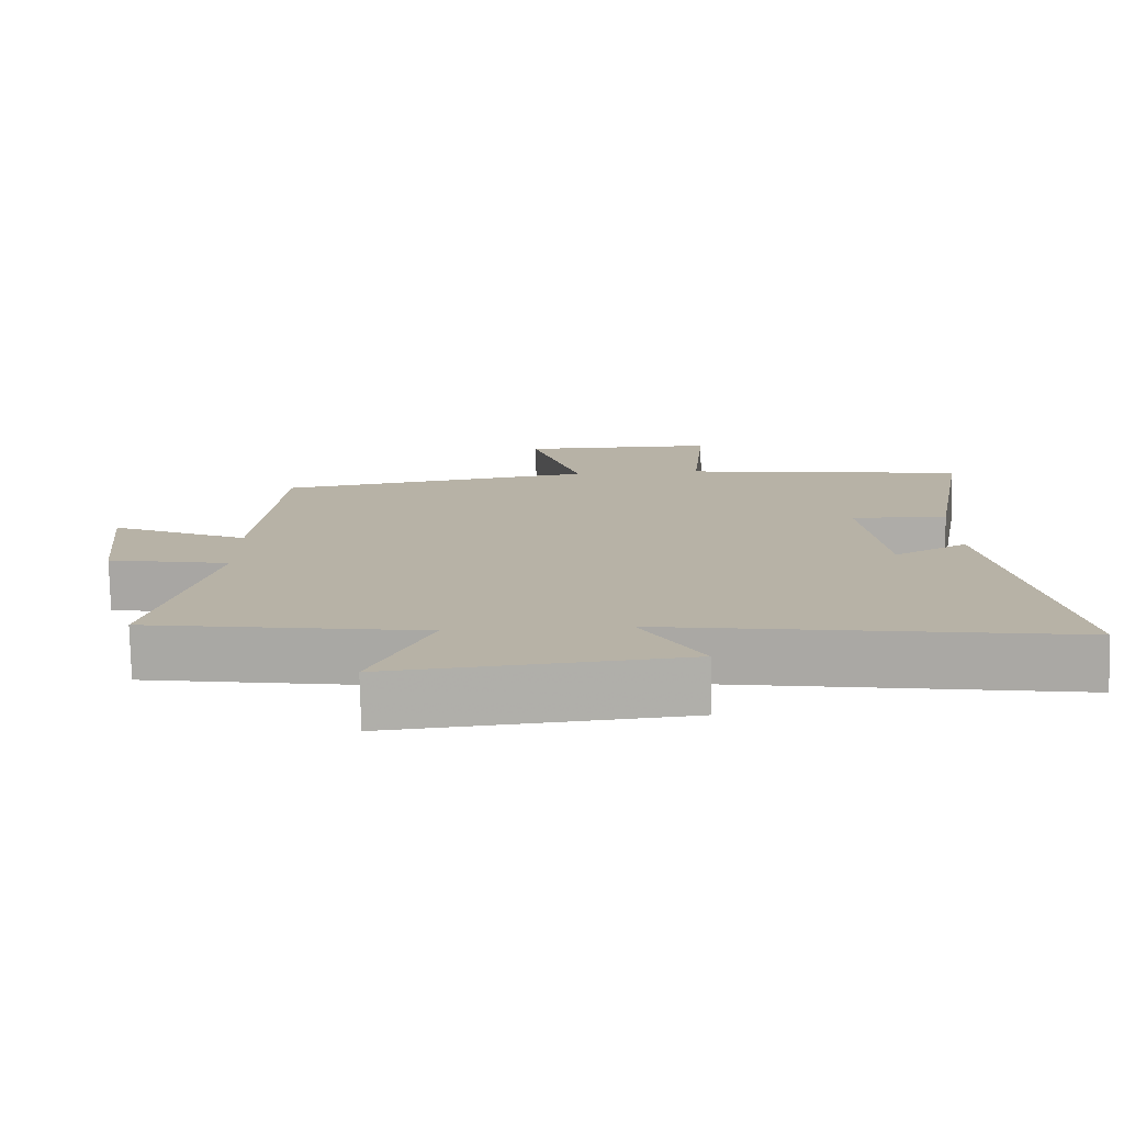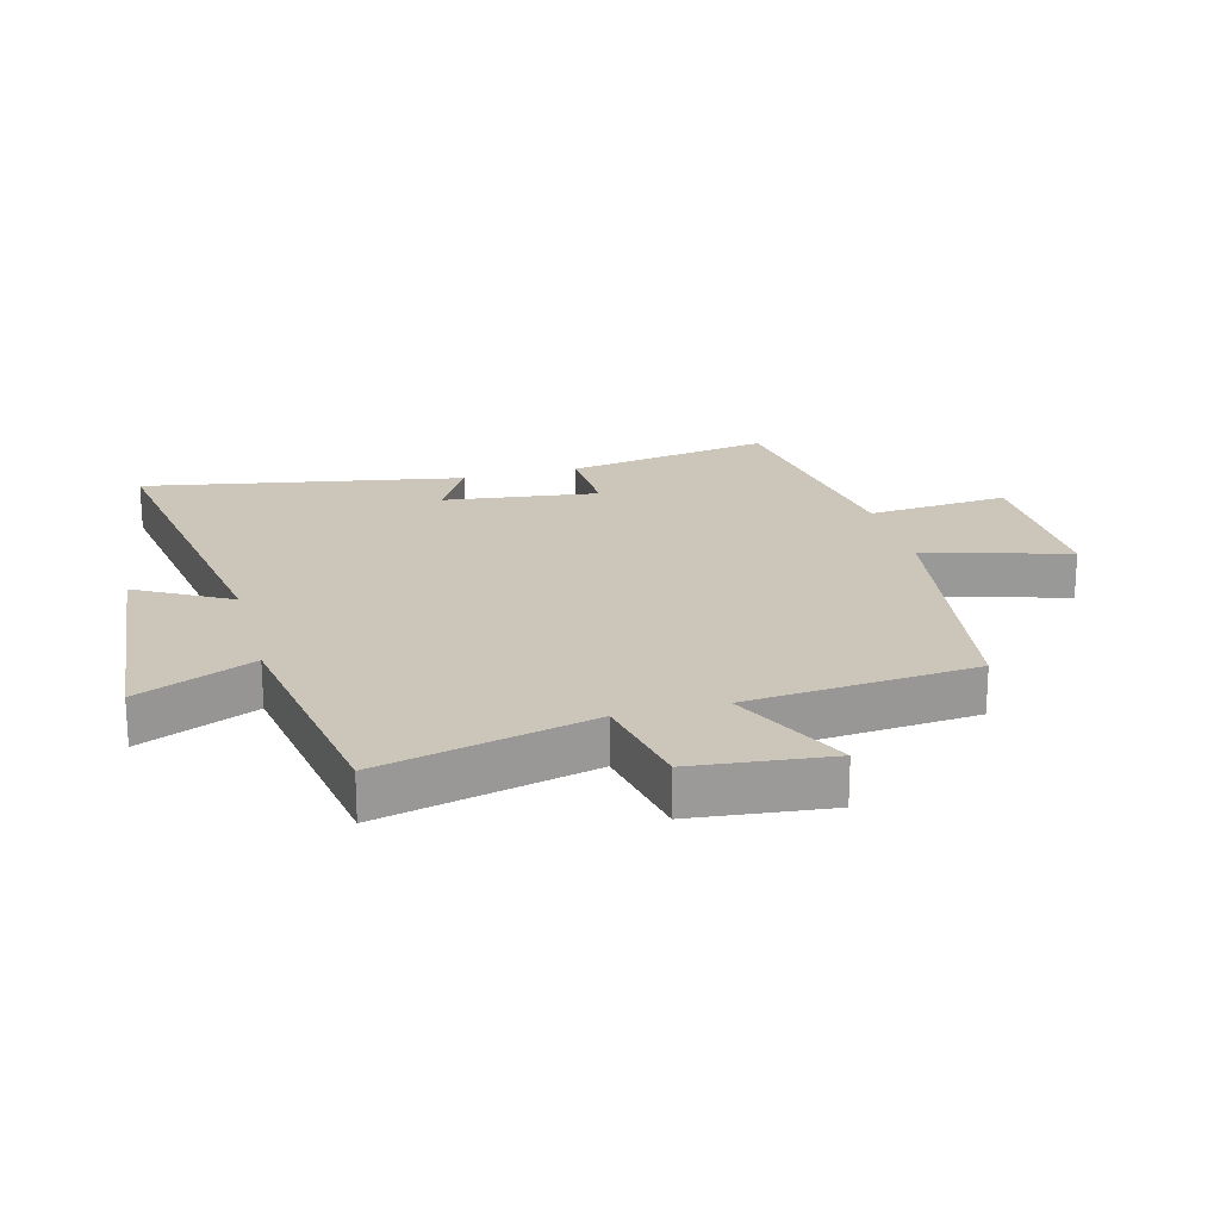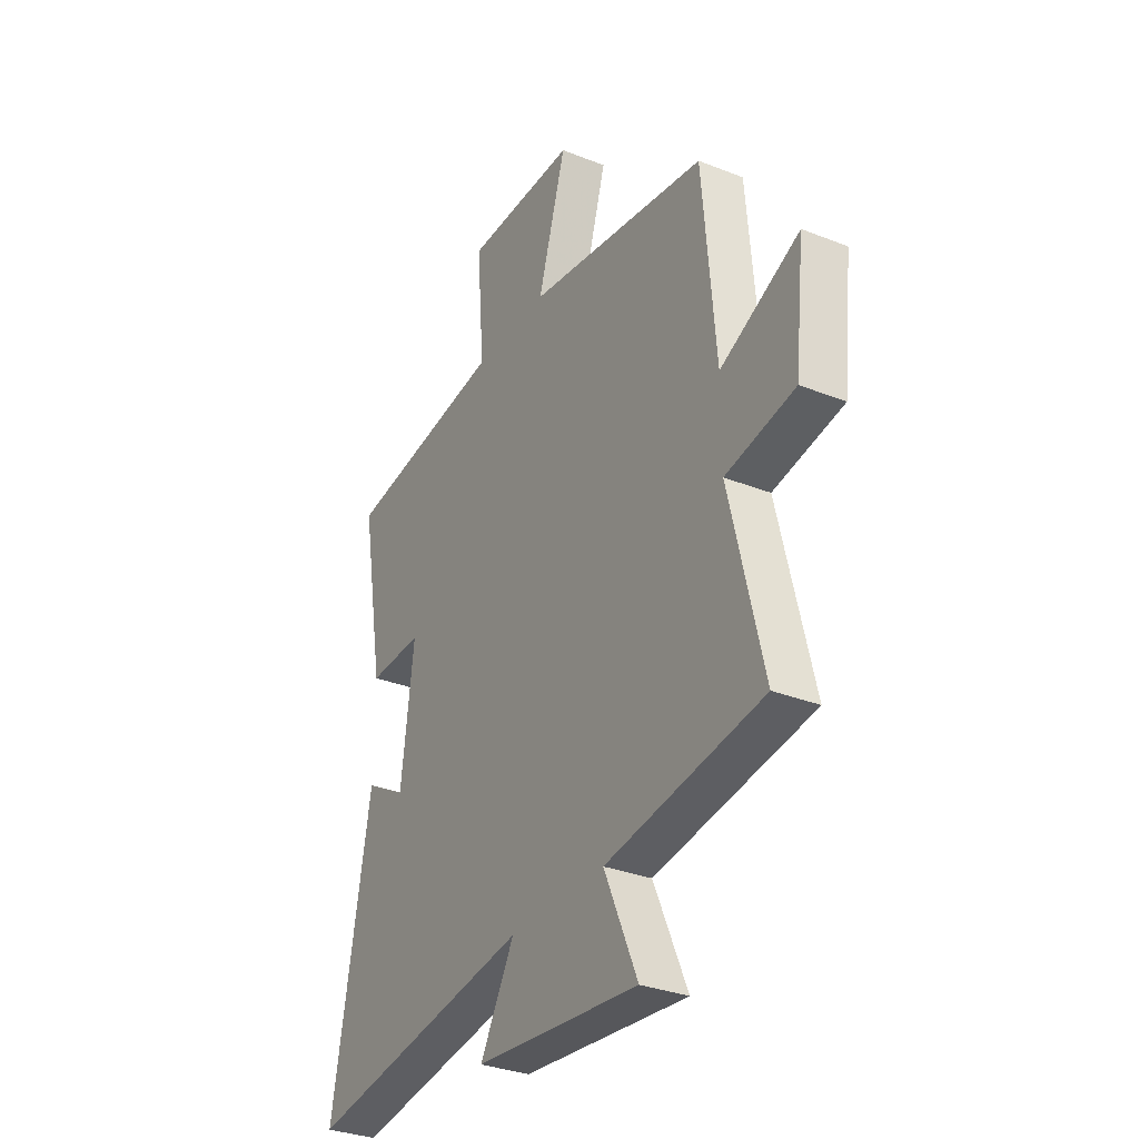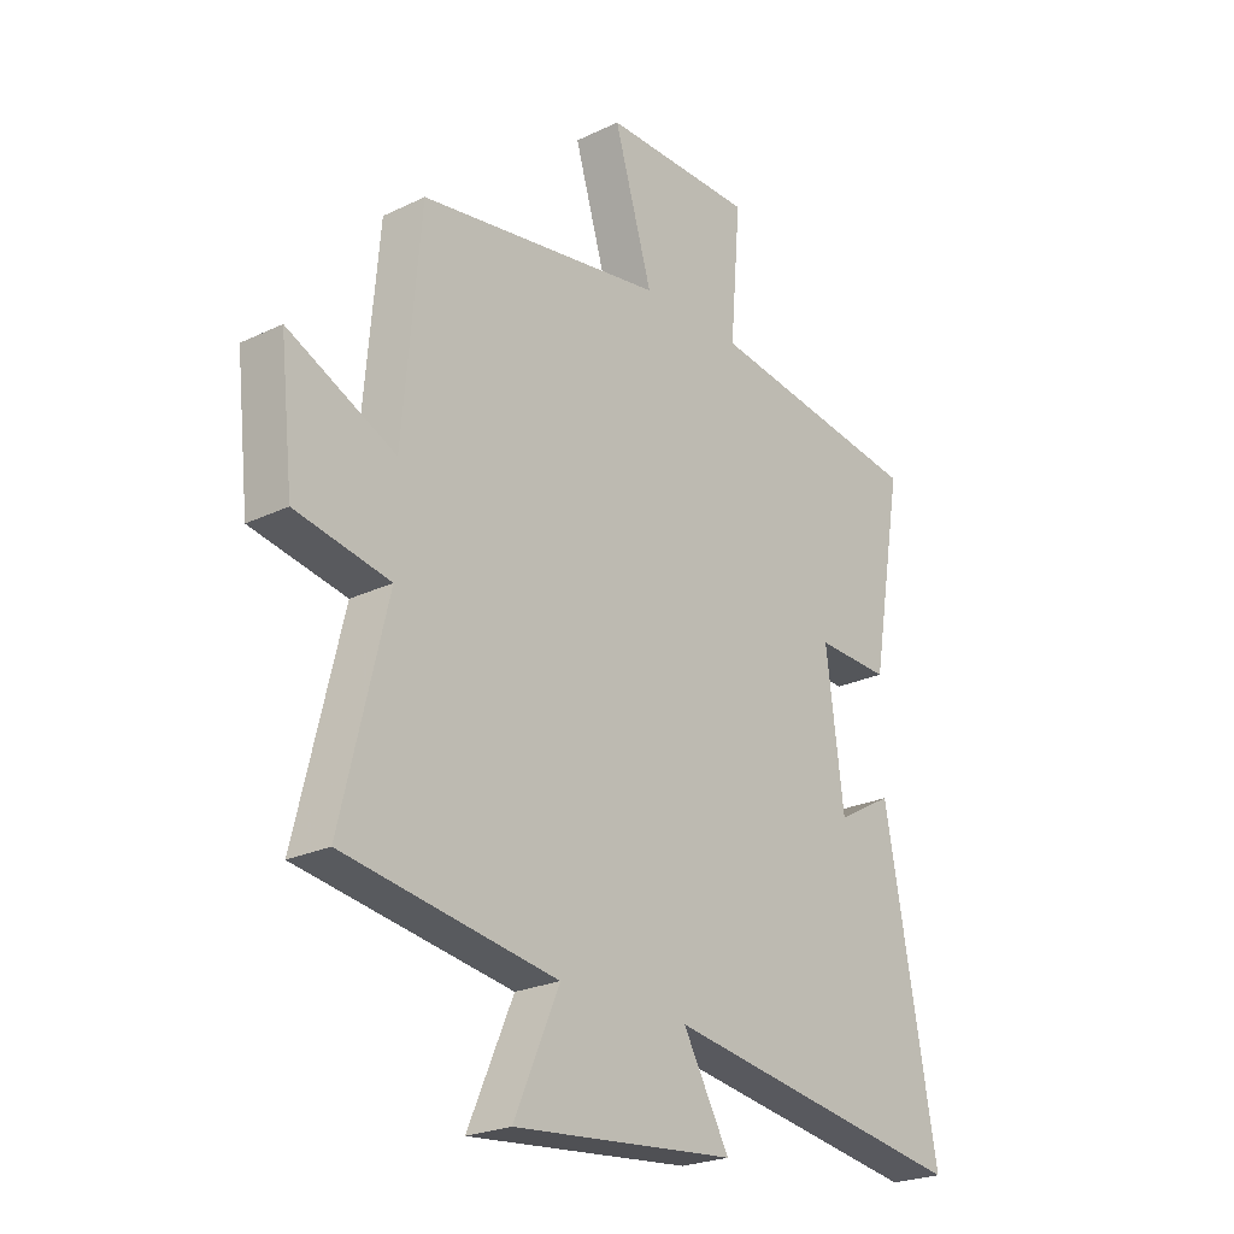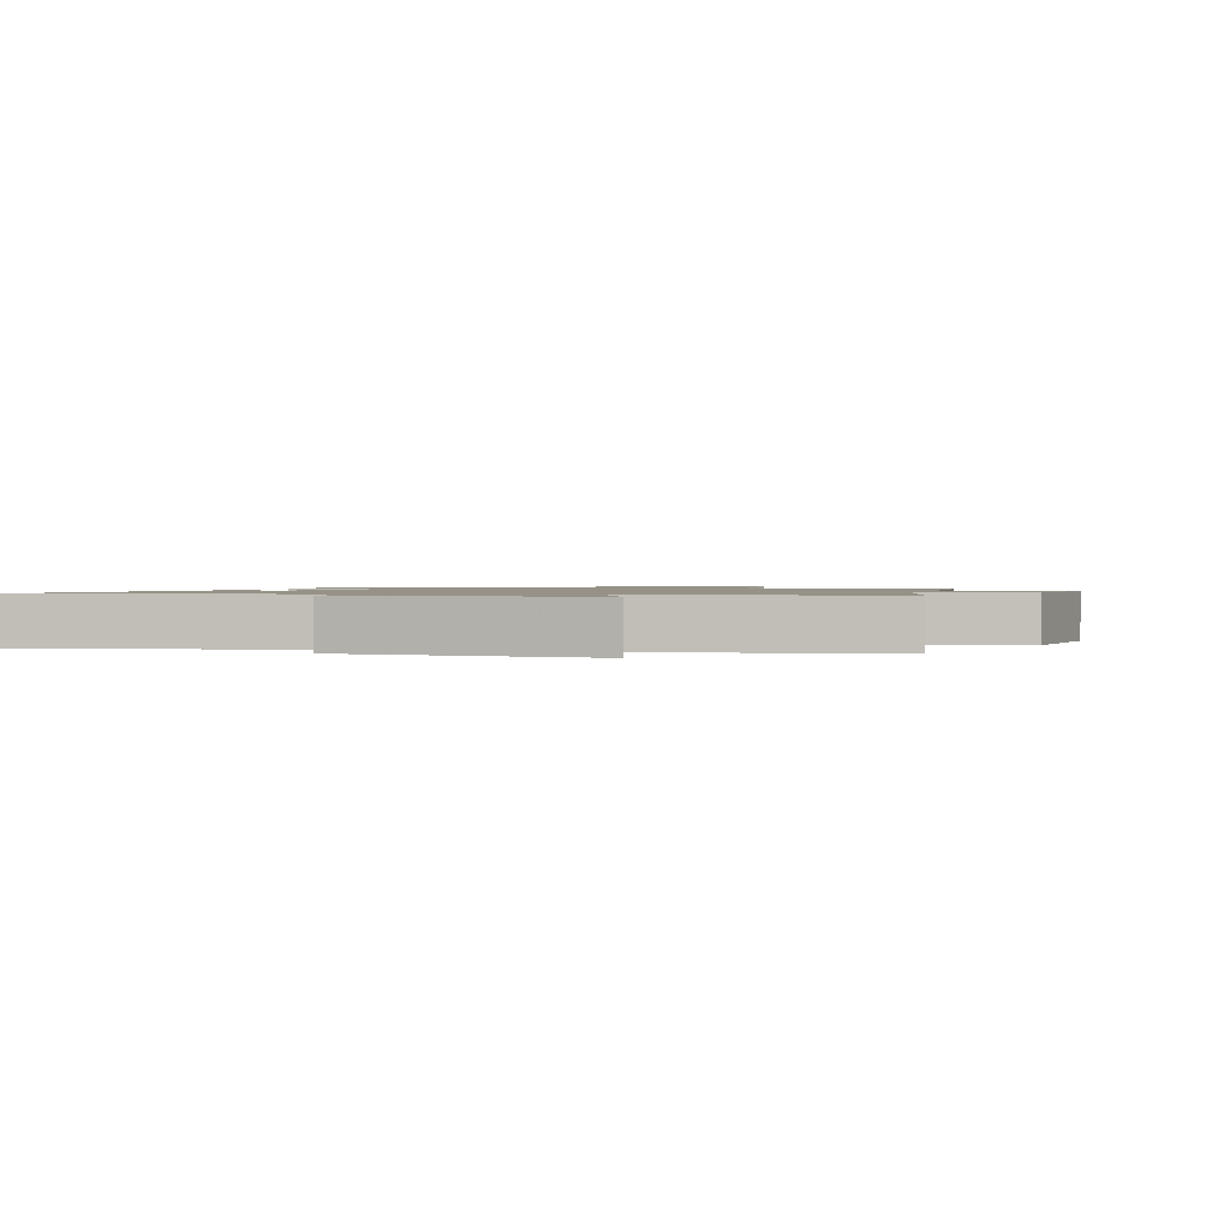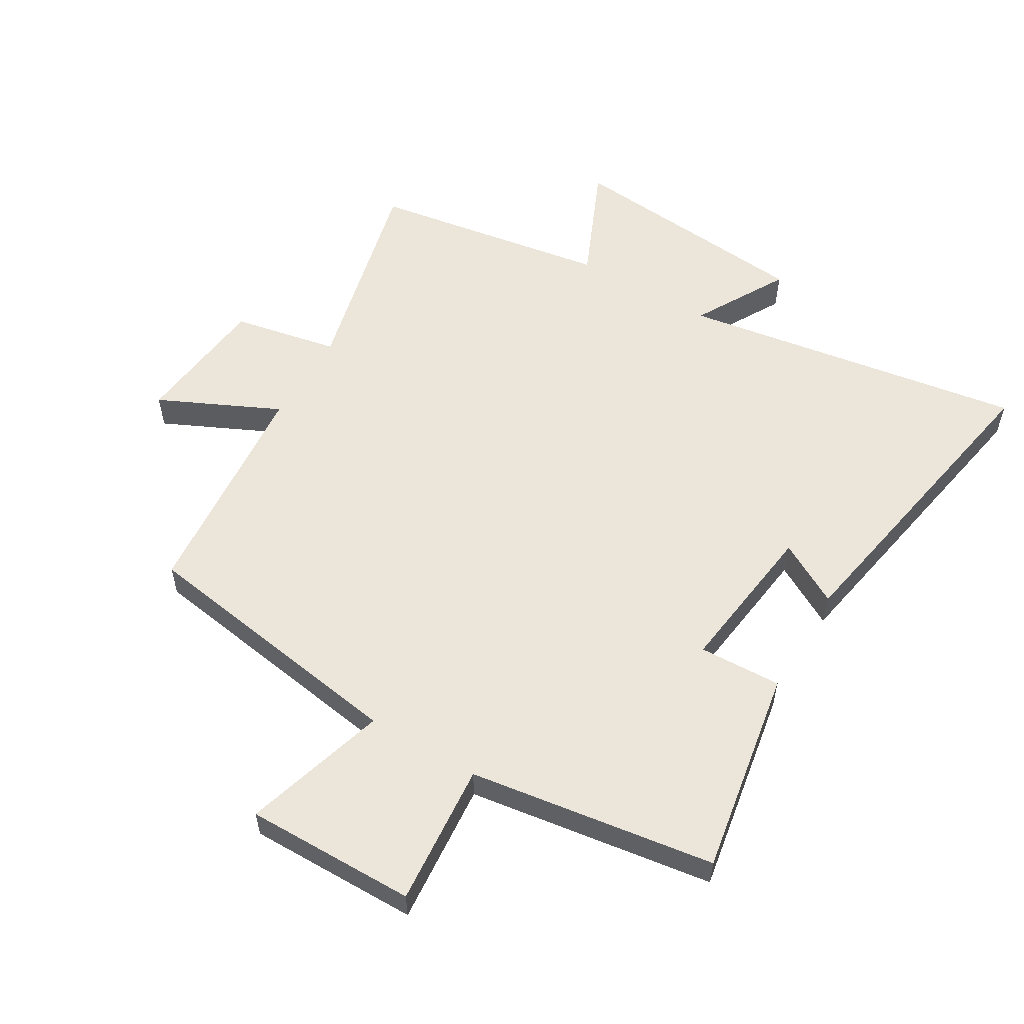
<metadata>
{"format":"obj","ext":"obj","renderer":"f3d","projection":"perspective","resolution":1024,"background":"white","views":[{"elev":-77.4,"azim":1.2,"up":"+Z"},{"elev":21.0,"azim":-105.0,"up":"+Y"},{"elev":-31.8,"azim":-119.2,"up":"+Z"},{"elev":-23.7,"azim":-51.1,"up":"+Z"},{"elev":1.1,"azim":-162.8,"up":"+Y"},{"elev":56.1,"azim":30.6,"up":"+Y"}]}
</metadata>
<code>
v -0.468 0.07 0.431
v -0.024 0.07 0.5
v -0.093 0.07 0.731
v 0.181 0.07 0.729
v 0.162 0.07 0.5
v 0.557 0.07 0.443
v 0.5 0.07 0.111
v 0.367 0.07 0.116
v 0.399 0.07 -0.132
v 0.5 0.07 -0.075
v 0.594 0.07 -0.587
v 0.038 0.07 -0.5
v 0.122 0.07 -0.649
v -0.28 0.07 -0.687
v -0.198 0.07 -0.5
v -0.582 0.07 -0.439
v -0.5 0.07 -0.099
v -0.67 0.07 -0.066
v -0.694 0.07 0.154
v -0.5 0.07 0.063
v -0.468 0 0.431
v -0.024 0 0.5
v -0.093 0 0.731
v 0.181 0 0.729
v 0.162 0 0.5
v 0.557 0 0.443
v 0.5 0 0.111
v 0.367 0 0.116
v 0.399 0 -0.132
v 0.5 0 -0.075
v 0.594 0 -0.587
v 0.038 0 -0.5
v 0.122 0 -0.649
v -0.28 0 -0.687
v -0.198 0 -0.5
v -0.582 0 -0.439
v -0.5 0 -0.099
v -0.67 0 -0.066
v -0.694 0 0.154
v -0.5 0 0.063
f 17 18 19 20
f 17 20 1 2
f 15 16 17 2
f 12 13 14 15
f 12 15 2
f 9 10 11 12
f 8 9 12 2
f 7 8 2
f 6 7 2
f 5 6 2
f 2 3 4 5
f 40 39 38 37
f 22 21 40 37
f 22 37 36 35
f 35 34 33 32
f 22 35 32
f 32 31 30 29
f 22 32 29 28
f 22 28 27
f 22 27 26
f 22 26 25
f 25 24 23 22
f 1 21 22 2
f 2 22 23 3
f 3 23 24 4
f 4 24 25 5
f 5 25 26 6
f 6 26 27 7
f 7 27 28 8
f 8 28 29 9
f 9 29 30 10
f 10 30 31 11
f 11 31 32 12
f 12 32 33 13
f 13 33 34 14
f 14 34 35 15
f 15 35 36 16
f 16 36 37 17
f 17 37 38 18
f 18 38 39 19
f 19 39 40 20
f 20 40 21 1

</code>
